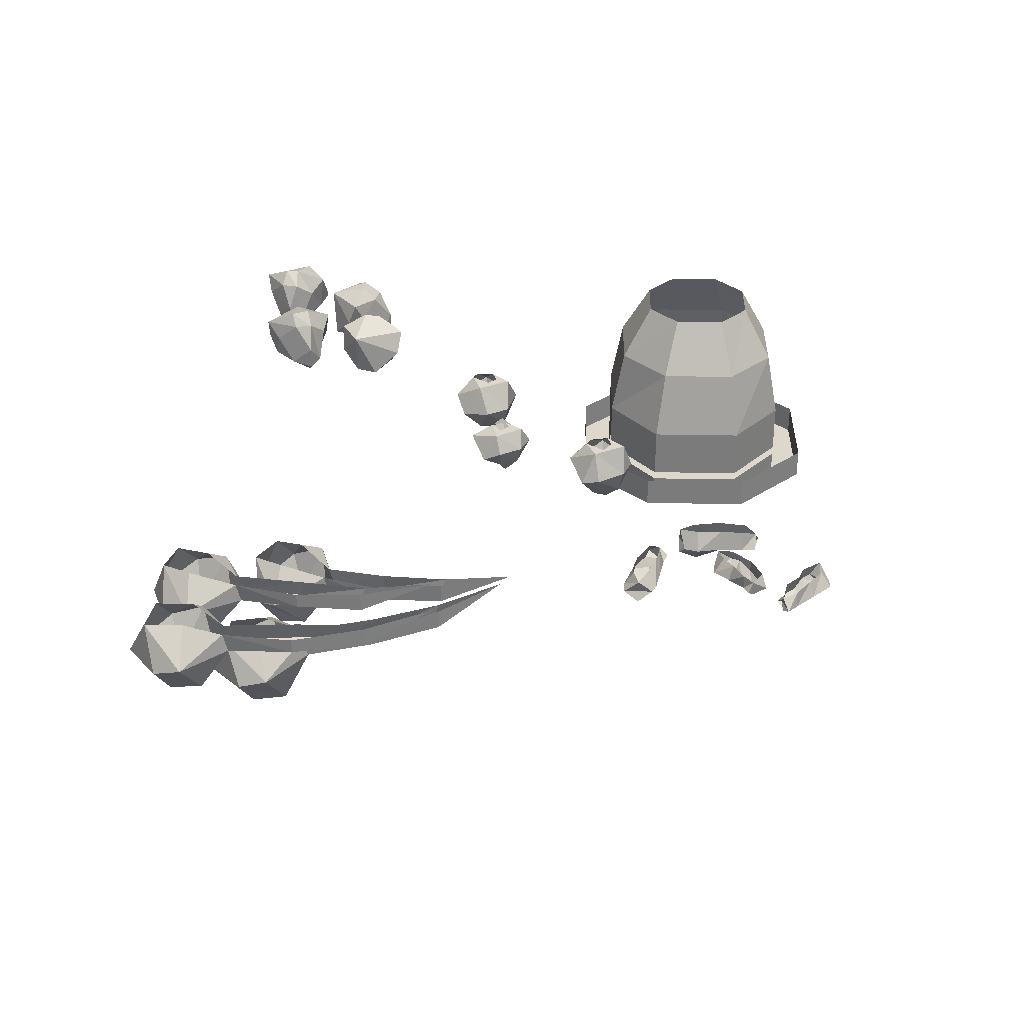
<metadata>
{"format":"obj","ext":"obj","renderer":"f3d","projection":"perspective","resolution":1024,"background":"white","views":[{"elev":31.4,"azim":91.6,"up":"+Y"}]}
</metadata>
<code>
v 0.6094 -1.039 0.3984
v 0.6953 -1.055 0.3906
v 0.6953 -1.062 0.4453
v 0.6172 -1.047 0.4531
v 0.5859 -0.9688 0.4219
v 0.6484 -0.9766 0.3516
v 0.6719 -0.9844 0.3516
v 0.7422 -0.9922 0.4141
v 0.7344 -1.008 0.4609
v 0.6641 -1.023 0.5156
v 0.5938 -0.9922 0.4766
v 0.6328 -0.9375 0.4297
v 0.6562 -0.9453 0.3594
v 0.6562 -0.9219 0.2422
v 0.6484 -0.9531 0.2422
v 0.6719 -0.9609 0.2422
v 0.6719 -0.9531 0.3594
v 0.6953 -0.9375 0.4297
v 0.6953 -0.9453 0.4844
v 0.6328 -0.9453 0.4844
v 0.6719 -0.9375 0.2422
v 0.6406 -0.9453 0.1328
v 0.6406 -0.9141 0.1328
v 0.5781 -0.8984 0.03125
v 0.6328 -0.9297 0.1406
v 0.6328 -0.9062 0.1328
v 0.4922 -0.9922 0.5078
v 0.5781 -1.008 0.5312
v 0.5625 -1.016 0.5859
v 0.4844 -1 0.5625
v 0.4688 -0.9219 0.5156
v 0.5469 -0.9375 0.4688
v 0.5703 -0.9453 0.4766
v 0.6172 -0.9453 0.5625
v 0.5938 -0.9609 0.6094
v 0.5078 -0.9688 0.6406
v 0.4531 -0.9375 0.5703
v 0.5078 -0.8906 0.5391
v 0.5547 -0.9062 0.4844
v 0.5938 -0.8906 0.3672
v 0.5859 -0.9219 0.3672
v 0.6094 -0.9297 0.375
v 0.5703 -0.9141 0.4844
v 0.5703 -0.8906 0.5625
v 0.5469 -0.8906 0.6094
v 0.4922 -0.8906 0.5938
v 0.6094 -0.9062 0.375
v 0.6172 -0.9297 0.2656
v 0.6172 -0.8984 0.2656
v 0.5938 -0.8906 0.1484
v 0.6094 -0.9141 0.2656
v 0.6094 -0.8906 0.2578
v 0.6406 -0.9922 0.5156
v 0.7344 -1.008 0.5234
v 0.7266 -1.016 0.5781
v 0.6562 -1 0.5703
v 0.625 -0.9219 0.5312
v 0.6953 -0.9375 0.4688
v 0.7188 -0.9453 0.4766
v 0.7812 -0.9453 0.5469
v 0.7656 -0.9609 0.5938
v 0.6875 -0.9688 0.6484
v 0.625 -0.9375 0.5859
v 0.6641 -0.8906 0.5391
v 0.7031 -0.9062 0.4844
v 0.7188 -0.8906 0.3594
v 0.7109 -0.9219 0.3594
v 0.7422 -0.9297 0.3672
v 0.7188 -0.9141 0.4844
v 0.7266 -0.8906 0.5469
v 0.7266 -0.8906 0.6094
v 0.6641 -0.8906 0.6016
v 0.7422 -0.9062 0.3672
v 0.7188 -0.9297 0.25
v 0.7188 -0.8984 0.25
v 0.6719 -0.8906 0.1406
v 0.7109 -0.9141 0.2578
v 0.7188 -0.8906 0.25
v 0.4062 -1.031 0.3516
v 0.4844 -1.047 0.3828
v 0.4609 -1.062 0.4297
v 0.3828 -1.047 0.3984
v 0.375 -0.9609 0.3594
v 0.4688 -0.9766 0.3281
v 0.4844 -0.9844 0.3359
v 0.5156 -0.9922 0.4297
v 0.4844 -1.008 0.4609
v 0.3984 -1.023 0.4766
v 0.3594 -0.9844 0.4141
v 0.4141 -0.9297 0.3906
v 0.4688 -0.9453 0.3359
v 0.5234 -0.9219 0.2344
v 0.5156 -0.9531 0.2344
v 0.5391 -0.9609 0.2422
v 0.4844 -0.9531 0.3438
v 0.4688 -0.9375 0.4219
v 0.4453 -0.9375 0.4688
v 0.3906 -0.9375 0.4375
v 0.5391 -0.9375 0.2422
v 0.5625 -0.9453 0.1328
v 0.5625 -0.9141 0.1328
v 0.5547 -0.8984 0.01562
v 0.5547 -0.9297 0.1328
v 0.5547 -0.9062 0.125
v -0.7344 -1.227 -0.2734
v -0.7344 -1.227 -0.4453
v -0.5156 -1.328 -0.3594
v -0.6172 -1.227 -0.1797
v -0.6172 -1.227 -0.5391
v -0.4609 -1.227 -0.5391
v -0.3438 -1.227 -0.4453
v -0.3438 -1.227 -0.2734
v -0.4609 -1.227 -0.1797
v -0.6172 -1.266 -0.5391
v -0.4609 -1.266 -0.5391
v -0.7344 -1.266 -0.4453
v -0.6406 -1.266 -0.5938
v -0.4375 -1.266 -0.5938
v -0.3047 -1.266 -0.4609
v -0.3438 -1.266 -0.4453
v -0.7344 -1.266 -0.2734
v -0.7734 -1.266 -0.4609
v -0.7734 -1.211 -0.4609
v -0.6406 -1.211 -0.5938
v -0.4375 -1.211 -0.5938
v -0.3047 -1.211 -0.4609
v -0.3047 -1.211 -0.2578
v -0.3047 -1.266 -0.2578
v -0.3438 -1.266 -0.2734
v -0.4609 -1.266 -0.1797
v -0.6172 -1.266 -0.1797
v -0.7734 -1.266 -0.2578
v -0.7734 -1.211 -0.2578
v -0.6406 -1.211 -0.125
v -0.6406 -1.266 -0.125
v -0.4375 -1.211 -0.125
v -0.4375 -1.266 -0.125
v -0.6172 -1.18 -0.5391
v -0.4609 -1.18 -0.5391
v -0.4609 -1.211 -0.5391
v -0.6172 -1.211 -0.5391
v -0.7344 -1.18 -0.4453
v -0.7344 -1.148 -0.4453
v -0.6172 -1.148 -0.5391
v -0.4609 -1.148 -0.5391
v -0.3438 -1.18 -0.4453
v -0.3438 -1.211 -0.4453
v -0.7344 -1.211 -0.4453
v -0.7344 -1.211 -0.2734
v -0.7344 -1.18 -0.2734
v -0.7344 -1.148 -0.2734
v -0.7344 -1.117 -0.4453
v -0.6172 -1.117 -0.5391
v -0.4609 -1.117 -0.5391
v -0.3438 -1.148 -0.4453
v -0.3438 -1.148 -0.2734
v -0.3438 -1.18 -0.2734
v -0.3438 -1.211 -0.2734
v -0.4609 -1.211 -0.1797
v -0.4609 -1.18 -0.1797
v -0.6172 -1.211 -0.1797
v -0.6172 -1.18 -0.1797
v -0.6172 -1.148 -0.1797
v -0.6172 -1.117 -0.1797
v -0.7344 -1.117 -0.2734
v -0.7031 -0.9922 -0.4297
v -0.6094 -0.9922 -0.5156
v -0.4688 -0.9922 -0.5156
v -0.3438 -1.117 -0.4453
v -0.3438 -1.117 -0.2734
v -0.4609 -1.148 -0.1797
v -0.4609 -1.117 -0.1797
v -0.4688 -0.9922 -0.2031
v -0.6094 -0.9922 -0.2031
v -0.7031 -0.9922 -0.2891
v -0.6484 -0.8906 -0.4062
v -0.5859 -0.8906 -0.4609
v -0.4922 -0.8906 -0.4609
v -0.375 -0.9922 -0.4297
v -0.375 -0.9922 -0.2891
v -0.4297 -0.8906 -0.3125
v -0.4922 -0.8906 -0.2578
v -0.5859 -0.8906 -0.2578
v -0.6484 -0.8906 -0.3125
v -0.4297 -0.8906 -0.4062
v 0.0625 -0.8828 0.007812
v 0.08594 -0.9141 0.007812
v 0.04688 -0.9141 -0.007812
v 0.007812 -0.9141 0.01562
v 0.03906 -0.8828 0.03906
v 0.05469 -0.8828 0.03125
v 0.07031 -0.8828 0.04688
v 0.09375 -0.8828 0.05469
v 0.1094 -0.9141 0.04688
v 0.0625 -0.9531 0.01562
v 0.02344 -0.9531 0.03125
v -0.007812 -0.8984 0.04688
v 0.04688 -0.8828 0.0625
v 0.01562 -0.9297 0.08594
v 0.0625 -0.8984 0.1016
v 0.1016 -0.9297 0.07812
v 0.07812 -0.9531 0.04688
v 0.05469 -0.9766 0.03906
v 0.04688 -0.9531 0.07031
v 0.125 -0.8828 -0.1875
v 0.1484 -0.9297 -0.1875
v 0.1094 -0.9297 -0.2031
v 0.0625 -0.9297 -0.1797
v 0.09375 -0.8828 -0.1562
v 0.1172 -0.8828 -0.1641
v 0.1406 -0.8828 -0.1484
v 0.1562 -0.8828 -0.1328
v 0.1797 -0.9297 -0.1406
v 0.125 -0.9766 -0.1797
v 0.07812 -0.9766 -0.1562
v 0.04688 -0.9141 -0.1484
v 0.1016 -0.8828 -0.125
v 0.07812 -0.9375 -0.1016
v 0.1172 -0.9141 -0.08594
v 0.1172 -0.8828 -0.1172
v 0.1719 -0.9375 -0.1094
v 0.1406 -0.9766 -0.1328
v 0.1094 -1 -0.1562
v 0.1016 -0.9766 -0.1172
v -0.1328 -0.8828 0.03906
v -0.1016 -0.9297 0.03906
v -0.1641 -0.9297 0.02344
v -0.1875 -0.9297 0.03906
v -0.1641 -0.8828 0.07031
v -0.1406 -0.8828 0.0625
v -0.125 -0.8828 0.07812
v -0.1016 -0.8828 0.09375
v -0.07812 -0.9297 0.07812
v -0.1328 -0.9766 0.04688
v -0.1875 -0.9766 0.07031
v -0.2109 -0.9141 0.08594
v -0.1641 -0.8828 0.1016
v -0.1953 -0.9375 0.125
v -0.1328 -0.9141 0.1406
v -0.1484 -0.8828 0.1094
v -0.09375 -0.9375 0.125
v -0.1172 -0.9766 0.09375
v -0.1562 -1 0.07031
v -0.1562 -0.9766 0.1094
v 0.4062 -0.9297 -0.4141
v 0.3828 -0.9219 -0.4219
v 0.4062 -0.9219 -0.4062
v 0.4219 -0.9219 -0.4141
v 0.3984 -0.9375 -0.3906
v 0.3828 -0.9219 -0.3984
v 0.3906 -0.8906 -0.3984
v 0.4062 -0.8984 -0.4141
v 0.4219 -0.9219 -0.3906
v 0.3984 -0.9375 -0.3516
v 0.375 -0.9219 -0.3516
v 0.3828 -0.8906 -0.3516
v 0.3828 -0.9219 -0.2812
v 0.4062 -0.9375 -0.2812
v 0.4062 -0.9219 -0.2891
v 0.4062 -0.8906 -0.2812
v 0.375 -0.9219 -0.3047
v 0.3984 -0.9531 -0.3125
v 0.4297 -0.9219 -0.3125
v 0.4219 -0.9219 -0.2891
v 0.4141 -0.8906 -0.3125
v 0.4141 -0.8906 -0.3516
v 0.4219 -0.9219 -0.3516
v 0.4141 -0.8906 -0.3906
v 0.3906 -0.8906 -0.3047
v 0.4531 -0.9219 -0.2422
v 0.4375 -0.9141 -0.2266
v 0.4531 -0.9141 -0.2422
v 0.4531 -0.9141 -0.2578
v 0.4688 -0.9297 -0.2266
v 0.4609 -0.9141 -0.2188
v 0.4609 -0.8906 -0.2266
v 0.4531 -0.8984 -0.2422
v 0.4766 -0.9141 -0.25
v 0.5078 -0.9297 -0.2188
v 0.5 -0.9141 -0.1953
v 0.5 -0.8906 -0.2031
v 0.5703 -0.9141 -0.1797
v 0.5781 -0.9297 -0.2031
v 0.5703 -0.9141 -0.2109
v 0.5781 -0.8906 -0.2031
v 0.5469 -0.9141 -0.1797
v 0.5469 -0.9375 -0.2109
v 0.5547 -0.9141 -0.2344
v 0.5703 -0.9141 -0.2266
v 0.5469 -0.8906 -0.2188
v 0.5078 -0.8906 -0.2344
v 0.5156 -0.9141 -0.2422
v 0.4766 -0.8906 -0.2422
v 0.5469 -0.8906 -0.1953
v 0.6094 -0.9219 -0.4453
v 0.625 -0.9141 -0.4531
v 0.5938 -0.9141 -0.4453
v 0.5938 -0.9141 -0.4375
v 0.5938 -0.9297 -0.4609
v 0.6094 -0.9141 -0.4688
v 0.6016 -0.8906 -0.4688
v 0.6094 -0.8984 -0.4453
v 0.5703 -0.9141 -0.4531
v 0.5703 -0.9297 -0.4844
v 0.5781 -0.9141 -0.5
v 0.5703 -0.8906 -0.4922
v 0.5312 -0.9141 -0.5312
v 0.5078 -0.9297 -0.5156
v 0.5234 -0.9141 -0.5156
v 0.5078 -0.8906 -0.5156
v 0.5469 -0.9141 -0.5312
v 0.5391 -0.9375 -0.5
v 0.5234 -0.9141 -0.4844
v 0.5078 -0.9141 -0.5
v 0.5312 -0.8906 -0.4844
v 0.5547 -0.8906 -0.4766
v 0.5547 -0.9141 -0.4688
v 0.5781 -0.8906 -0.4531
v 0.5391 -0.8906 -0.5156
v 0.5625 -0.9219 -0.3984
v 0.5547 -0.9141 -0.4219
v 0.5625 -0.9141 -0.3984
v 0.5703 -0.9141 -0.3906
v 0.5391 -0.9297 -0.3984
v 0.5391 -0.9141 -0.4141
v 0.5469 -0.8906 -0.4141
v 0.5625 -0.8984 -0.3984
v 0.5547 -0.9141 -0.3828
v 0.5156 -0.9297 -0.3828
v 0.5 -0.9141 -0.3984
v 0.5078 -0.8906 -0.3984
v 0.4609 -0.9141 -0.3672
v 0.4766 -0.9297 -0.3438
v 0.4844 -0.9141 -0.3516
v 0.4766 -0.8906 -0.3438
v 0.4688 -0.9141 -0.3828
v 0.4922 -0.9375 -0.3672
v 0.5078 -0.9141 -0.3359
v 0.4922 -0.9141 -0.3359
v 0.5 -0.8906 -0.3516
v 0.5234 -0.8906 -0.3672
v 0.5312 -0.9141 -0.3594
v 0.5547 -0.8906 -0.3828
v 0.4766 -0.8906 -0.3672
v -0.4219 -0.9688 0.3828
v -0.4062 -0.9531 0.3984
v -0.4219 -0.9062 0.3984
v -0.4453 -0.9297 0.3828
v -0.4688 -0.9844 0.3516
v -0.4531 -1.008 0.3359
v -0.4141 -1.008 0.3516
v -0.375 -0.9844 0.3672
v -0.3594 -0.9062 0.3672
v -0.4297 -0.8828 0.3516
v -0.4531 -0.9062 0.3438
v -0.4766 -0.9531 0.3281
v -0.4766 -0.9922 0.3281
v -0.4531 -0.9844 0.3047
v -0.4062 -1 0.3281
v -0.3594 -0.9844 0.3281
v -0.375 -0.9453 0.2812
v -0.3984 -0.9062 0.2734
v -0.4219 -0.8828 0.3203
v -0.4453 -0.9062 0.3125
v -0.4219 -0.9375 0.2812
v -0.4062 -0.9766 0.2969
v -0.625 -0.9688 0.3828
v -0.6406 -0.9531 0.3984
v -0.6406 -0.9062 0.3828
v -0.625 -0.9297 0.3594
v -0.6016 -0.9844 0.3281
v -0.5859 -1.008 0.3438
v -0.5938 -1.008 0.3828
v -0.5938 -0.9844 0.4297
v -0.5859 -0.9062 0.4375
v -0.5938 -0.8828 0.3672
v -0.5938 -0.9062 0.3359
v -0.5781 -0.9531 0.3125
v -0.5781 -0.9922 0.3125
v -0.5547 -0.9844 0.3281
v -0.5625 -1 0.3828
v -0.5547 -0.9844 0.4297
v -0.5156 -0.9453 0.3984
v -0.5156 -0.9062 0.3828
v -0.5625 -0.8828 0.3672
v -0.5547 -0.9062 0.3438
v -0.5234 -0.9375 0.3672
v -0.5312 -0.9766 0.3828
v -0.6562 -0.9688 0.4766
v -0.6797 -0.9531 0.4609
v -0.6562 -0.9062 0.4688
v -0.6328 -0.9297 0.4922
v -0.6094 -0.9844 0.5156
v -0.625 -1.008 0.5234
v -0.6719 -1.008 0.5156
v -0.7109 -0.9844 0.5078
v -0.7266 -0.9062 0.5078
v -0.6484 -0.8828 0.5234
v -0.6172 -0.9062 0.5234
v -0.6016 -0.9531 0.5391
v -0.6016 -0.9922 0.5391
v -0.625 -0.9844 0.5625
v -0.6797 -1 0.5469
v -0.7188 -0.9844 0.5391
v -0.7031 -0.9453 0.5859
v -0.6797 -0.9062 0.5938
v -0.6484 -0.8828 0.5469
v -0.625 -0.9062 0.5547
v -0.6562 -0.9375 0.5859
v -0.6797 -0.9766 0.5781
v -0.4688 -0.9688 0.4531
v -0.4922 -0.9531 0.4453
v -0.4766 -0.9062 0.4375
v -0.4453 -0.9297 0.4453
v -0.4219 -0.9844 0.4531
v -0.4219 -1.008 0.4766
v -0.4609 -1.008 0.4922
v -0.5078 -0.9844 0.5078
v -0.5156 -0.9062 0.5078
v -0.4453 -0.8828 0.4766
v -0.4219 -0.9062 0.4688
v -0.3984 -0.9531 0.4688
v -0.3984 -0.9922 0.4688
v -0.4062 -0.9844 0.5078
v -0.4531 -1 0.5156
v -0.4922 -0.9844 0.5312
v -0.4531 -0.9453 0.5625
v -0.4375 -0.9062 0.5625
v -0.4297 -0.8828 0.5078
v -0.4141 -0.9062 0.5
v -0.4219 -0.9375 0.5391
v -0.4375 -0.9766 0.5469
f 1 2 3
f 1 3 4
f 1 4 5
f 1 5 6
f 1 6 2
f 2 6 7
f 2 7 8
f 2 8 9
f 2 9 3
f 3 9 10
f 3 10 4
f 4 10 11
f 4 11 5
f 5 11 12
f 5 12 13
f 5 13 6
f 7 17 8
f 8 17 18
f 8 18 19
f 8 19 9
f 9 19 10
f 10 19 20
f 10 20 11
f 11 20 12
f 27 28 29
f 27 29 30
f 27 30 31
f 27 31 32
f 27 32 28
f 28 32 33
f 28 33 34
f 28 34 35
f 28 35 29
f 29 35 36
f 29 36 30
f 30 36 37
f 30 37 31
f 31 37 38
f 31 38 39
f 31 39 32
f 33 43 34
f 34 43 44
f 34 44 45
f 34 45 35
f 35 45 36
f 36 45 46
f 36 46 37
f 37 46 38
f 53 54 55
f 53 55 56
f 53 56 57
f 53 57 58
f 53 58 54
f 54 58 59
f 54 59 60
f 54 60 61
f 54 61 55
f 55 61 62
f 55 62 56
f 56 62 63
f 56 63 57
f 57 63 64
f 57 64 65
f 57 65 58
f 59 69 60
f 60 69 70
f 60 70 71
f 60 71 61
f 61 71 62
f 62 71 72
f 62 72 63
f 63 72 64
f 79 80 81
f 79 81 82
f 79 82 83
f 79 83 84
f 79 84 80
f 80 84 85
f 80 85 86
f 80 86 87
f 80 87 81
f 81 87 88
f 81 88 82
f 82 88 89
f 82 89 83
f 83 89 90
f 83 90 91
f 83 91 84
f 85 95 86
f 86 95 96
f 86 96 97
f 86 97 87
f 87 97 88
f 88 97 98
f 88 98 89
f 89 98 90
f 6 13 14
f 6 14 15
f 6 15 7
f 7 15 16
f 7 16 17
f 16 21 17
f 32 39 40
f 32 40 41
f 32 41 33
f 33 41 42
f 33 42 43
f 42 47 43
f 58 65 66
f 58 66 67
f 58 67 59
f 59 67 68
f 59 68 69
f 68 73 69
f 84 91 92
f 84 92 93
f 84 93 85
f 85 93 94
f 85 94 95
f 94 99 95
f 21 16 22
f 21 22 23
f 26 25 15
f 26 15 14
f 25 22 16
f 25 16 15
f 47 42 48
f 47 48 49
f 52 51 41
f 52 41 40
f 51 48 42
f 51 42 41
f 73 68 74
f 73 74 75
f 78 77 67
f 78 67 66
f 77 74 68
f 77 68 67
f 99 94 100
f 99 100 101
f 104 103 93
f 104 93 92
f 103 100 94
f 103 94 93
f 23 22 24
f 24 22 25
f 24 25 26
f 49 48 50
f 50 48 51
f 50 51 52
f 75 74 76
f 76 74 77
f 76 77 78
f 101 100 102
f 102 100 103
f 102 103 104
f 105 106 107
f 105 107 108
f 105 108 106
f 106 108 109
f 106 109 107
f 107 109 110
f 107 110 111
f 107 111 112
f 107 112 113
f 107 113 108
f 108 113 112
f 108 112 111
f 108 111 110
f 108 110 109
f 114 115 110
f 114 110 109
f 114 109 116
f 115 120 111
f 115 111 110
f 116 109 106
f 116 106 105
f 116 105 121
f 117 122 123
f 117 123 124
f 117 124 118
f 118 124 125
f 118 125 119
f 119 125 126
f 119 126 127
f 119 127 128
f 120 129 111
f 111 129 112
f 112 129 113
f 113 129 130
f 113 130 108
f 108 130 131
f 108 131 105
f 105 131 121
f 122 132 123
f 123 132 133
f 133 132 134
f 134 132 135
f 134 135 136
f 136 135 137
f 136 137 127
f 127 137 128
f 152 165 166
f 152 166 153
f 153 166 167
f 153 167 154
f 154 167 168
f 154 168 169
f 164 172 173
f 164 173 174
f 164 174 165
f 165 174 175
f 165 175 166
f 166 175 176
f 166 176 167
f 167 176 177
f 167 177 168
f 168 177 178
f 168 178 179
f 168 179 169
f 169 179 180
f 169 180 170
f 170 180 172
f 172 180 173
f 173 180 181
f 173 181 182
f 173 182 174
f 174 182 183
f 174 183 175
f 175 183 184
f 175 184 176
f 178 185 179
f 179 185 181
f 179 181 180
f 114 116 117
f 114 117 118
f 114 118 115
f 115 118 119
f 115 119 120
f 116 121 122
f 116 122 117
f 119 128 120
f 120 128 129
f 121 131 132
f 121 132 122
f 128 137 129
f 129 137 130
f 130 137 135
f 130 135 131
f 131 135 132
f 138 139 140
f 138 140 141
f 138 141 142
f 139 146 147
f 139 147 140
f 142 141 148
f 142 148 149
f 142 149 150
f 146 157 147
f 147 157 158
f 158 157 159
f 159 157 160
f 159 160 161
f 161 160 162
f 161 162 149
f 149 162 150
f 138 142 143
f 138 143 144
f 138 144 139
f 139 144 145
f 139 145 146
f 142 150 143
f 143 150 151
f 145 155 146
f 146 155 156
f 146 156 157
f 150 162 163
f 150 163 151
f 156 171 160
f 156 160 157
f 162 160 171
f 162 171 163
f 143 151 152
f 143 152 144
f 144 152 153
f 144 153 145
f 145 153 154
f 145 154 155
f 151 163 164
f 151 164 165
f 151 165 152
f 154 169 155
f 155 169 170
f 155 170 156
f 156 170 171
f 163 171 172
f 163 172 164
f 170 172 171
f 186 187 188
f 186 188 189
f 186 189 190
f 186 190 191
f 186 191 192
f 186 192 193
f 186 193 187
f 187 193 194
f 187 194 195
f 187 195 188
f 188 195 189
f 189 195 196
f 189 196 197
f 189 197 190
f 190 197 198
f 198 197 199
f 198 199 200
f 198 200 198
f 198 200 193
f 198 193 192
f 193 201 194
f 194 201 202
f 194 202 195
f 195 202 203
f 195 203 196
f 196 203 204
f 196 204 199
f 196 199 197
f 200 201 193
f 201 200 204
f 201 204 202
f 202 204 203
f 199 204 200
f 205 206 207
f 205 207 208
f 205 208 209
f 205 209 210
f 205 210 211
f 205 211 212
f 205 212 206
f 206 212 213
f 206 213 214
f 206 214 207
f 207 214 208
f 208 214 215
f 208 215 216
f 208 216 209
f 209 216 217
f 217 216 218
f 217 218 219
f 217 219 220
f 220 219 212
f 220 212 211
f 212 221 213
f 213 221 222
f 213 222 214
f 214 222 223
f 214 223 215
f 215 223 224
f 215 224 218
f 215 218 216
f 219 221 212
f 221 219 224
f 221 224 222
f 222 224 223
f 218 224 219
f 225 226 227
f 225 227 228
f 225 228 229
f 225 229 230
f 225 230 231
f 225 231 232
f 225 232 226
f 226 232 233
f 226 233 234
f 226 234 227
f 227 234 228
f 228 234 235
f 228 235 236
f 228 236 229
f 229 236 237
f 237 236 238
f 237 238 239
f 237 239 240
f 240 239 232
f 240 232 231
f 232 241 233
f 233 241 242
f 233 242 234
f 234 242 243
f 234 243 235
f 235 243 244
f 235 244 238
f 235 238 236
f 239 241 232
f 241 239 244
f 241 244 242
f 242 244 243
f 238 244 239
f 245 246 247
f 245 247 248
f 246 252 247
f 247 252 248
f 257 258 259
f 257 259 260
f 258 264 259
f 259 264 260
f 270 271 272
f 270 272 273
f 271 277 272
f 272 277 273
f 282 283 284
f 282 284 285
f 283 289 284
f 284 289 285
f 295 296 297
f 295 297 298
f 296 302 297
f 297 302 298
f 307 308 309
f 307 309 310
f 308 314 309
f 309 314 310
f 320 321 322
f 320 322 323
f 321 327 322
f 322 327 323
f 332 333 334
f 332 334 335
f 333 339 334
f 334 339 335
f 245 248 249
f 246 250 251
f 246 251 252
f 248 253 249
f 249 253 254
f 250 255 256
f 250 256 251
f 257 260 261
f 258 262 263
f 258 263 264
f 262 254 267
f 262 267 263
f 253 267 254
f 260 269 261
f 261 269 255
f 255 269 256
f 270 273 274
f 271 275 276
f 271 276 277
f 273 278 274
f 274 278 279
f 275 280 281
f 275 281 276
f 282 285 286
f 283 287 288
f 283 288 289
f 287 279 292
f 287 292 288
f 278 292 279
f 285 294 286
f 286 294 280
f 280 294 281
f 295 298 299
f 296 300 301
f 296 301 302
f 298 303 299
f 299 303 304
f 300 305 306
f 300 306 301
f 307 310 311
f 308 312 313
f 308 313 314
f 312 304 317
f 312 317 313
f 303 317 304
f 310 319 311
f 311 319 305
f 305 319 306
f 320 323 324
f 321 325 326
f 321 326 327
f 323 328 324
f 324 328 329
f 325 330 331
f 325 331 326
f 332 335 336
f 333 337 338
f 333 338 339
f 337 329 342
f 337 342 338
f 328 342 329
f 335 344 336
f 336 344 330
f 330 344 331
f 245 249 250
f 245 250 246
f 248 252 253
f 249 254 255
f 249 255 250
f 257 261 262
f 257 262 258
f 260 264 265
f 265 264 263
f 265 263 266
f 266 263 267
f 266 267 268
f 268 267 253
f 268 253 252
f 261 255 254
f 261 254 262
f 270 274 275
f 270 275 271
f 273 277 278
f 274 279 280
f 274 280 275
f 282 286 287
f 282 287 283
f 285 289 290
f 290 289 288
f 290 288 291
f 291 288 292
f 291 292 293
f 293 292 278
f 293 278 277
f 286 280 279
f 286 279 287
f 295 299 300
f 295 300 296
f 298 302 303
f 299 304 305
f 299 305 300
f 307 311 312
f 307 312 308
f 310 314 315
f 315 314 313
f 315 313 316
f 316 313 317
f 316 317 318
f 318 317 303
f 318 303 302
f 311 305 304
f 311 304 312
f 320 324 325
f 320 325 321
f 323 327 328
f 324 329 330
f 324 330 325
f 332 336 337
f 332 337 333
f 335 339 340
f 340 339 338
f 340 338 341
f 341 338 342
f 341 342 343
f 343 342 328
f 343 328 327
f 336 330 329
f 336 329 337
f 345 346 347
f 345 347 348
f 345 351 346
f 346 351 352
f 347 354 348
f 348 354 355
f 351 359 352
f 352 359 360
f 354 363 355
f 355 363 364
f 366 361 360
f 366 360 359
f 366 365 361
f 361 365 362
f 362 365 364
f 362 364 363
f 367 368 369
f 367 369 370
f 367 373 368
f 368 373 374
f 369 376 370
f 370 376 377
f 373 381 374
f 374 381 382
f 376 385 377
f 377 385 386
f 388 383 382
f 388 382 381
f 388 387 383
f 383 387 384
f 384 387 386
f 384 386 385
f 389 390 391
f 389 391 392
f 389 395 390
f 390 395 396
f 391 398 392
f 392 398 399
f 395 403 396
f 396 403 404
f 398 407 399
f 399 407 408
f 410 405 404
f 410 404 403
f 410 409 405
f 405 409 406
f 406 409 408
f 406 408 407
f 411 412 413
f 411 413 414
f 411 417 412
f 412 417 418
f 413 420 414
f 414 420 421
f 417 425 418
f 418 425 426
f 420 429 421
f 421 429 430
f 432 427 426
f 432 426 425
f 432 431 427
f 427 431 428
f 428 431 430
f 428 430 429
f 345 348 349
f 345 349 350
f 345 350 351
f 348 355 349
f 349 355 356
f 350 358 359
f 350 359 351
f 355 364 356
f 356 364 365
f 356 365 358
f 366 359 358
f 366 358 365
f 367 370 371
f 367 371 372
f 367 372 373
f 370 377 371
f 371 377 378
f 372 380 381
f 372 381 373
f 377 386 378
f 378 386 387
f 378 387 380
f 388 381 380
f 388 380 387
f 389 392 393
f 389 393 394
f 389 394 395
f 392 399 393
f 393 399 400
f 394 402 403
f 394 403 395
f 399 408 400
f 400 408 409
f 400 409 402
f 410 403 402
f 410 402 409
f 411 414 415
f 411 415 416
f 411 416 417
f 414 421 415
f 415 421 422
f 416 424 425
f 416 425 417
f 421 430 422
f 422 430 431
f 422 431 424
f 432 425 424
f 432 424 431
f 346 352 353
f 346 353 347
f 347 353 354
f 352 360 353
f 353 360 361
f 353 361 362
f 353 362 363
f 353 363 354
f 368 374 375
f 368 375 369
f 369 375 376
f 374 382 375
f 375 382 383
f 375 383 384
f 375 384 385
f 375 385 376
f 390 396 397
f 390 397 391
f 391 397 398
f 396 404 397
f 397 404 405
f 397 405 406
f 397 406 407
f 397 407 398
f 412 418 419
f 412 419 413
f 413 419 420
f 418 426 419
f 419 426 427
f 419 427 428
f 419 428 429
f 419 429 420
f 349 356 357
f 349 357 350
f 350 357 358
f 356 358 357
f 371 378 379
f 371 379 372
f 372 379 380
f 378 380 379
f 393 400 401
f 393 401 394
f 394 401 402
f 400 402 401
f 415 422 423
f 415 423 416
f 416 423 424
f 422 424 423

</code>
